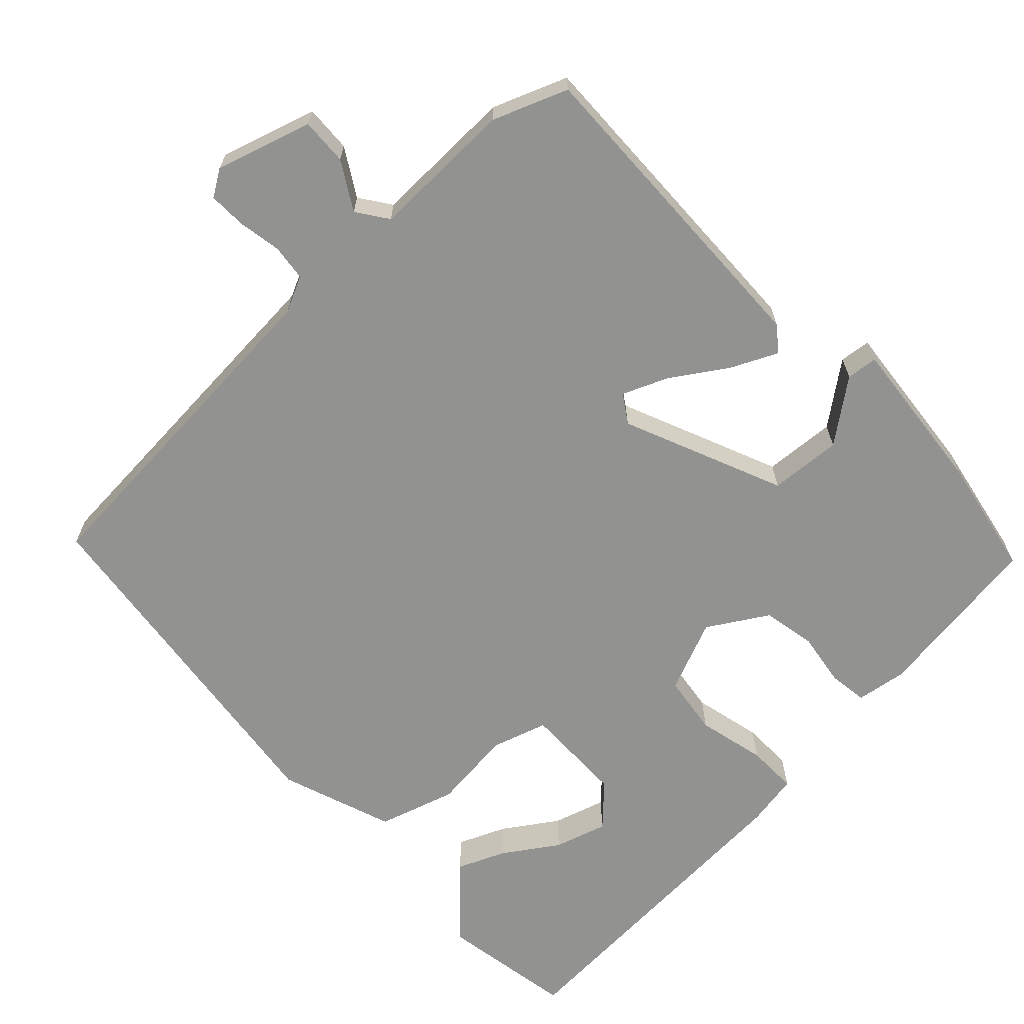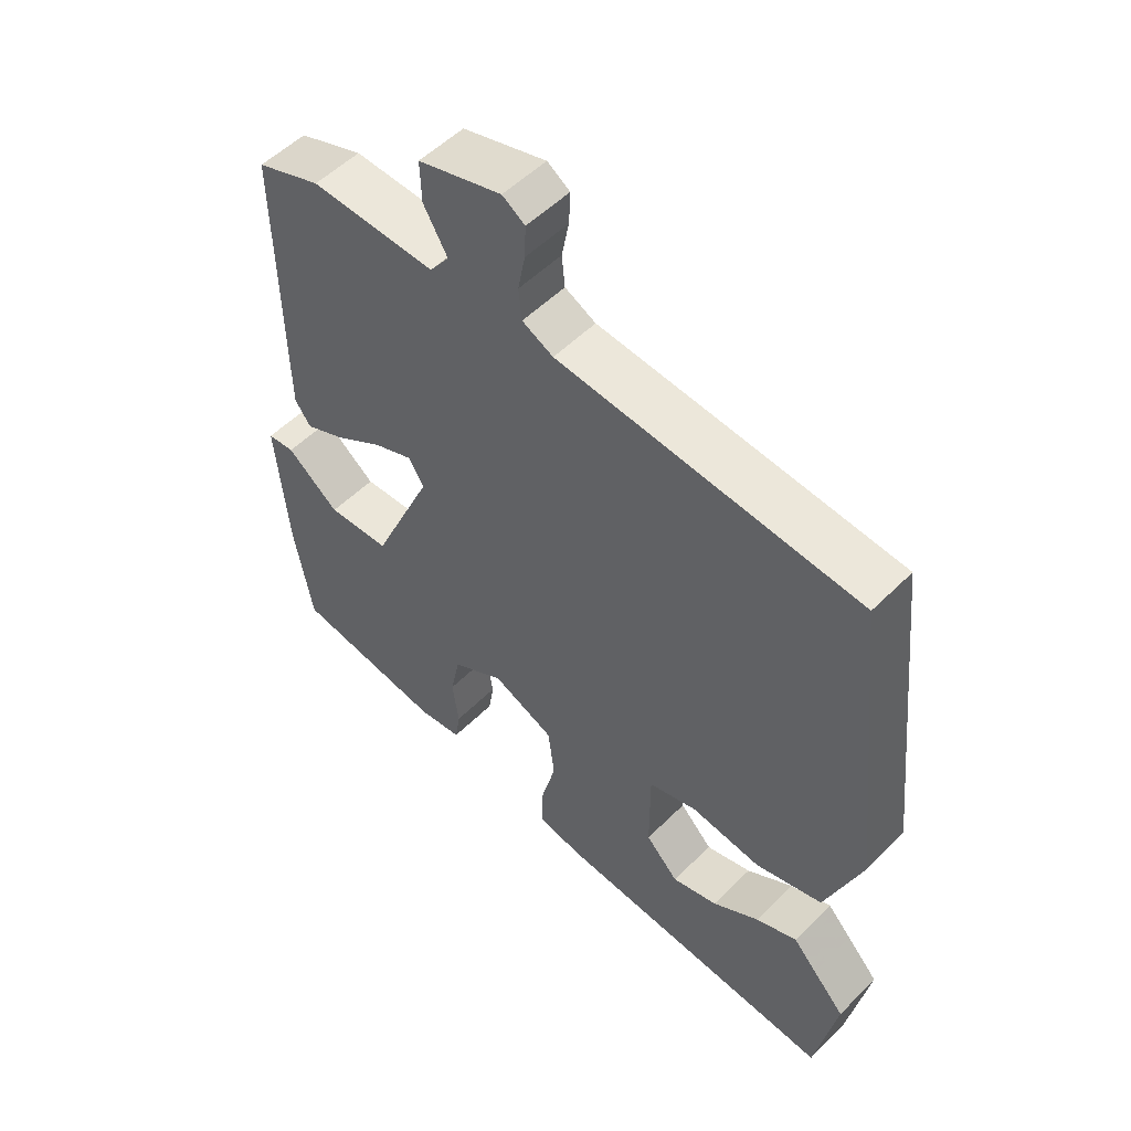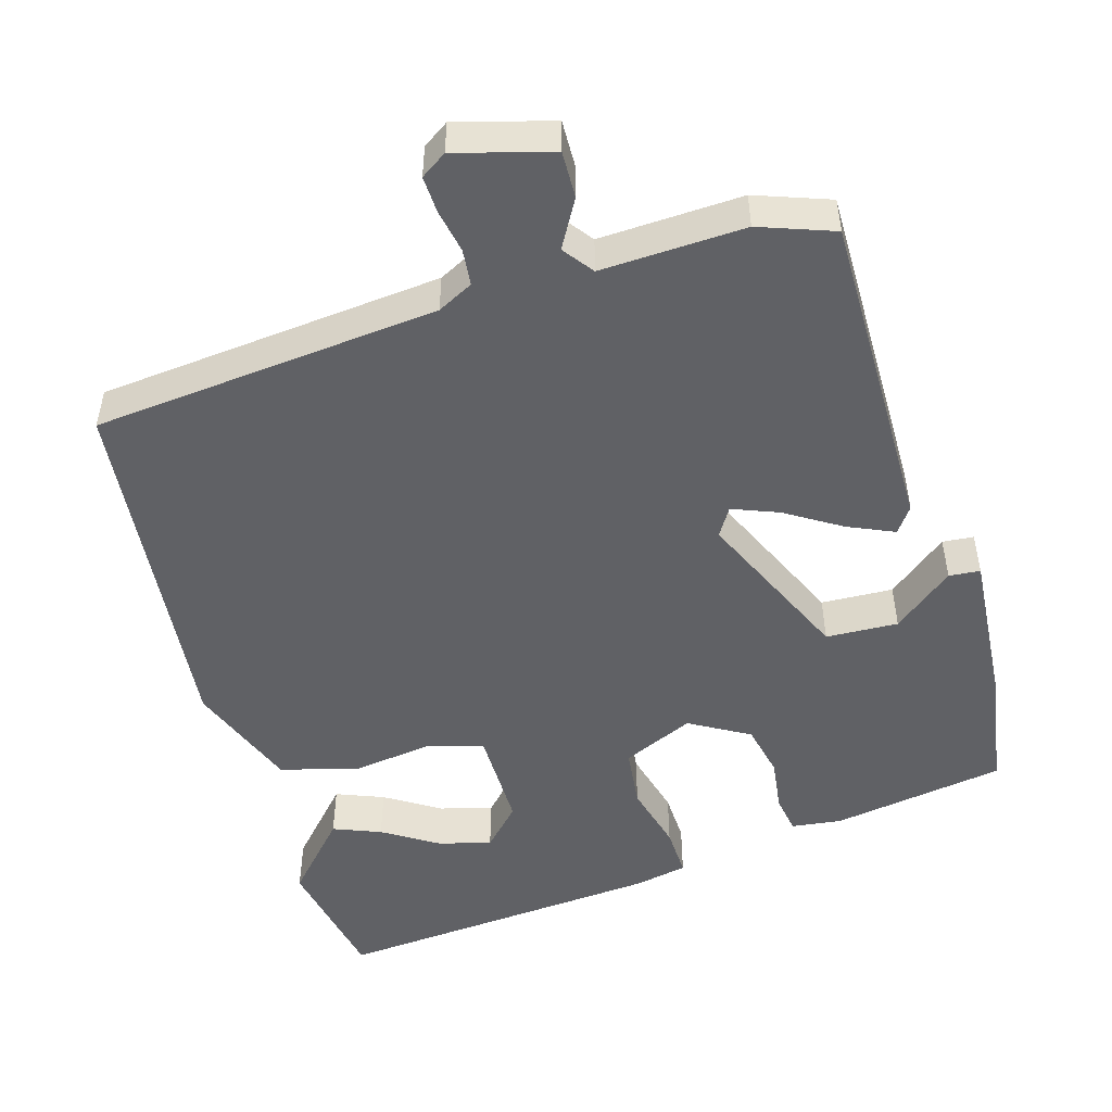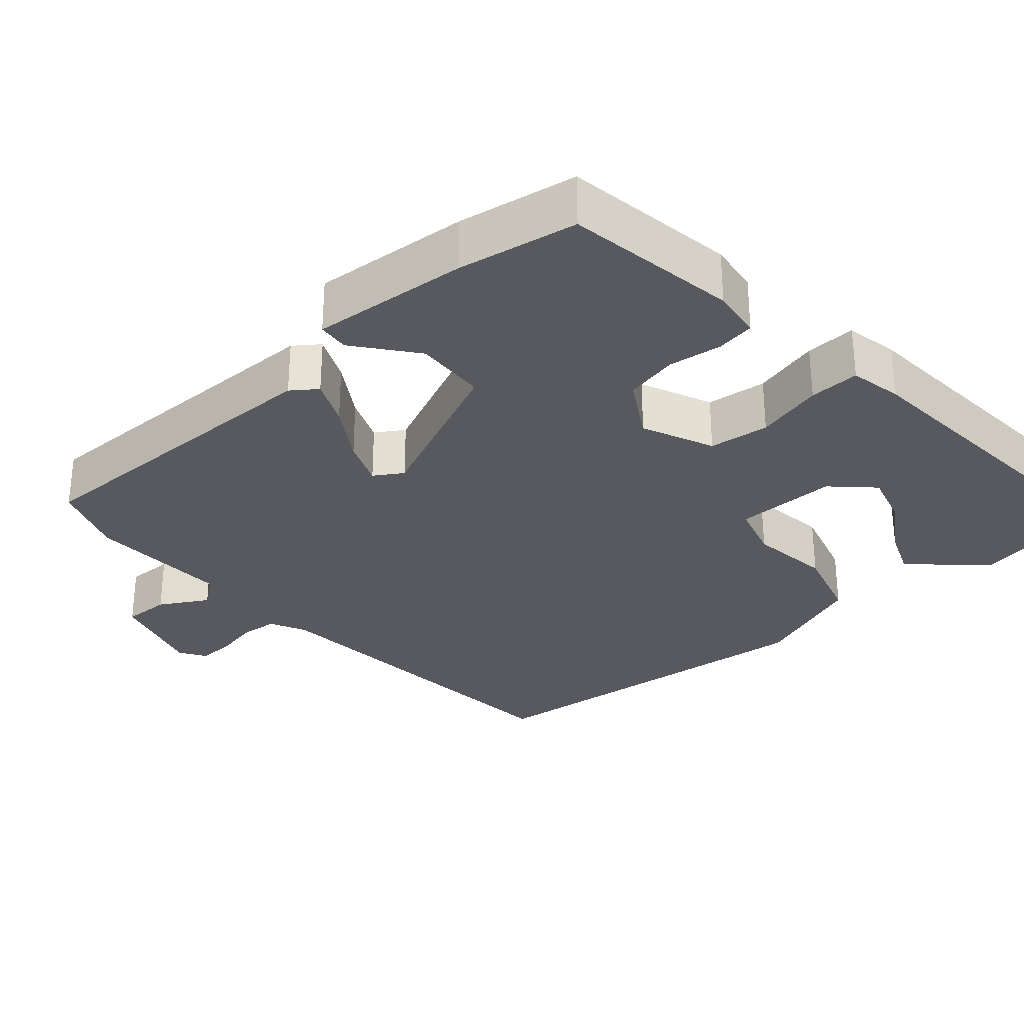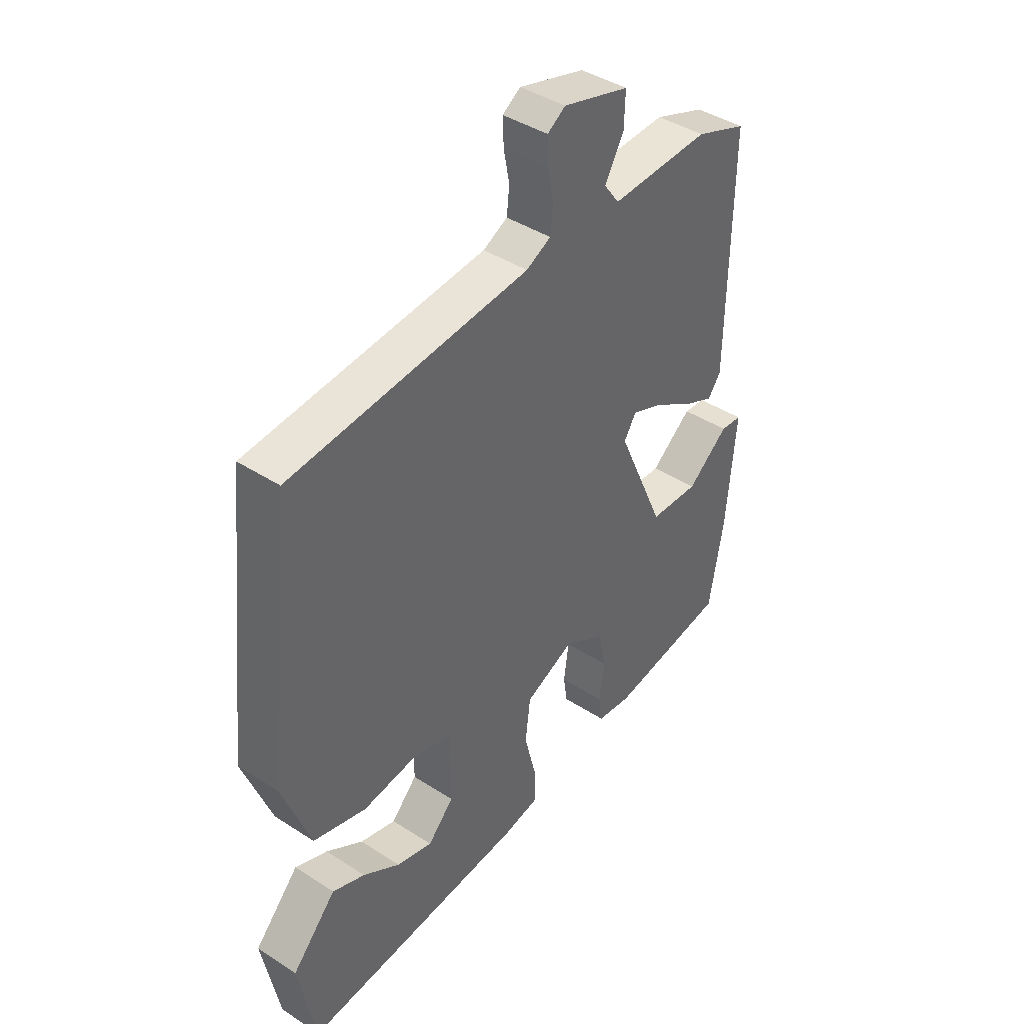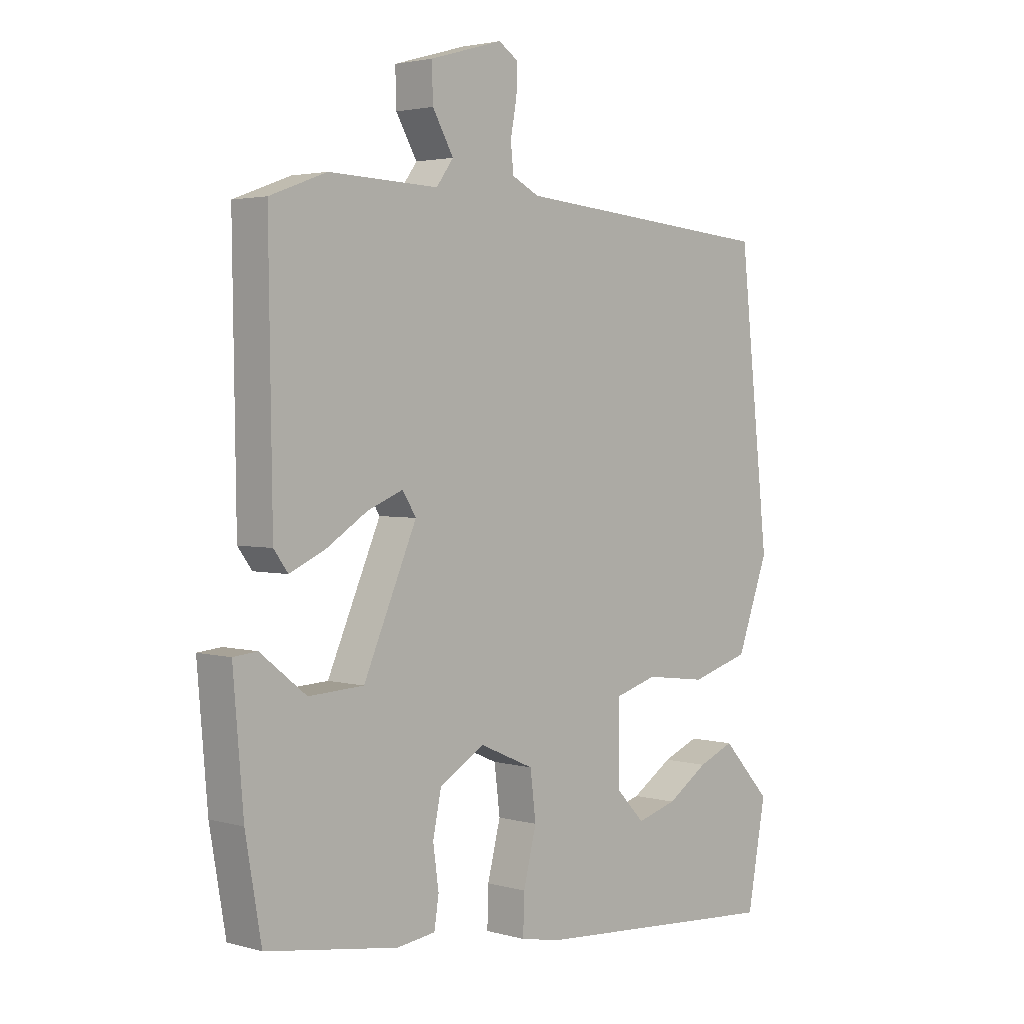
<metadata>
{"format":"obj","ext":"obj","renderer":"f3d","projection":"perspective","resolution":1024,"background":"white","views":[{"elev":-66.3,"azim":42.5,"up":"+Y"},{"elev":53.4,"azim":-136.5,"up":"+Z"},{"elev":-49.9,"azim":16.8,"up":"+Y"},{"elev":-30.4,"azim":131.3,"up":"+Y"},{"elev":41.8,"azim":-52.0,"up":"+Z"},{"elev":2.9,"azim":133.6,"up":"+Z"}]}
</metadata>
<code>
v 0.485 0.07 0.503
v 0.479 0.07 0.068
v 0.454 0.07 0.034
v 0.392 0.07 0.062
v 0.318 0.07 0.109
v 0.256 0.07 0.134
v 0.232 0.07 0.096
v 0.326 0.07 -0.118
v 0.423 0.07 -0.123
v 0.504 0.07 -0.059
v 0.546 0.07 -0.063
v 0.528 0.07 -0.275
v 0.5 0.07 -0.436
v 0.267 0.07 -0.472
v 0.199 0.07 -0.463
v 0.191 0.07 -0.411
v 0.201 0.07 -0.339
v 0.186 0.07 -0.267
v 0.106 0.07 -0.22
v 0.01 0.07 -0.262
v 0 0.07 -0.343
v 0.023 0.07 -0.434
v 0.025 0.07 -0.502
v -0.046 0.07 -0.516
v -0.491 0.07 -0.549
v -0.524 0.07 -0.371
v -0.474 0.07 -0.317
v -0.437 0.07 -0.277
v -0.373 0.07 -0.303
v -0.3 0.07 -0.35
v -0.229 0.07 -0.37
v -0.178 0.07 -0.317
v -0.178 0.07 -0.18
v -0.253 0.07 -0.158
v -0.362 0.07 -0.172
v -0.466 0.07 -0.142
v -0.522 0.07 0.009
v -0.469 0.07 0.493
v -0.003 0.07 0.534
v 0.045 0.07 0.558
v 0.05 0.07 0.607
v 0.039 0.07 0.665
v 0.037 0.07 0.715
v 0.072 0.07 0.738
v 0.201 0.07 0.701
v 0.199 0.07 0.638
v 0.162 0.07 0.574
v 0.192 0.07 0.533
v 0.385 0.07 0.54
v 0.485 0 0.503
v 0.479 0 0.068
v 0.454 0 0.034
v 0.392 0 0.062
v 0.318 0 0.109
v 0.256 0 0.134
v 0.232 0 0.096
v 0.326 0 -0.118
v 0.423 0 -0.123
v 0.504 0 -0.059
v 0.546 0 -0.063
v 0.528 0 -0.275
v 0.5 0 -0.436
v 0.267 0 -0.472
v 0.199 0 -0.463
v 0.191 0 -0.411
v 0.201 0 -0.339
v 0.186 0 -0.267
v 0.106 0 -0.22
v 0.01 0 -0.262
v 0 0 -0.343
v 0.023 0 -0.434
v 0.025 0 -0.502
v -0.046 0 -0.516
v -0.491 0 -0.549
v -0.524 0 -0.371
v -0.474 0 -0.317
v -0.437 0 -0.277
v -0.373 0 -0.303
v -0.3 0 -0.35
v -0.229 0 -0.37
v -0.178 0 -0.317
v -0.178 0 -0.18
v -0.253 0 -0.158
v -0.362 0 -0.172
v -0.466 0 -0.142
v -0.522 0 0.009
v -0.469 0 0.493
v -0.003 0 0.534
v 0.045 0 0.558
v 0.05 0 0.607
v 0.039 0 0.665
v 0.037 0 0.715
v 0.072 0 0.738
v 0.201 0 0.701
v 0.199 0 0.638
v 0.162 0 0.574
v 0.192 0 0.533
v 0.385 0 0.54
f 48 49 1 2
f 47 48 2 3
f 44 45 46 47
f 41 42 43 44
f 40 41 44 47
f 39 40 47 3
f 34 35 36 37
f 33 34 37 38
f 27 28 29 30
f 27 30 31
f 26 27 31
f 25 26 31
f 24 25 31
f 21 22 23 24
f 20 21 24 31
f 14 15 16 17
f 14 17 18
f 13 14 18
f 12 13 18 19
f 9 10 11 12
f 8 9 12 19
f 39 3 4 5
f 39 5 6
f 33 38 39 6
f 32 33 6 7
f 20 31 32 7
f 7 8 19 20
f 51 50 98 97
f 52 51 97 96
f 96 95 94 93
f 93 92 91 90
f 96 93 90 89
f 52 96 89 88
f 86 85 84 83
f 87 86 83 82
f 79 78 77 76
f 80 79 76
f 80 76 75
f 80 75 74
f 80 74 73
f 73 72 71 70
f 80 73 70 69
f 66 65 64 63
f 67 66 63
f 67 63 62
f 68 67 62 61
f 61 60 59 58
f 68 61 58 57
f 54 53 52 88
f 55 54 88
f 55 88 87 82
f 56 55 82 81
f 56 81 80 69
f 69 68 57 56
f 1 50 51 2
f 2 51 52 3
f 3 52 53 4
f 4 53 54 5
f 5 54 55 6
f 6 55 56 7
f 7 56 57 8
f 8 57 58 9
f 9 58 59 10
f 10 59 60 11
f 11 60 61 12
f 12 61 62 13
f 13 62 63 14
f 14 63 64 15
f 15 64 65 16
f 16 65 66 17
f 17 66 67 18
f 18 67 68 19
f 19 68 69 20
f 20 69 70 21
f 21 70 71 22
f 22 71 72 23
f 23 72 73 24
f 24 73 74 25
f 25 74 75 26
f 26 75 76 27
f 27 76 77 28
f 28 77 78 29
f 29 78 79 30
f 30 79 80 31
f 31 80 81 32
f 32 81 82 33
f 33 82 83 34
f 34 83 84 35
f 35 84 85 36
f 36 85 86 37
f 37 86 87 38
f 38 87 88 39
f 39 88 89 40
f 40 89 90 41
f 41 90 91 42
f 42 91 92 43
f 43 92 93 44
f 44 93 94 45
f 45 94 95 46
f 46 95 96 47
f 47 96 97 48
f 48 97 98 49
f 49 98 50 1

</code>
